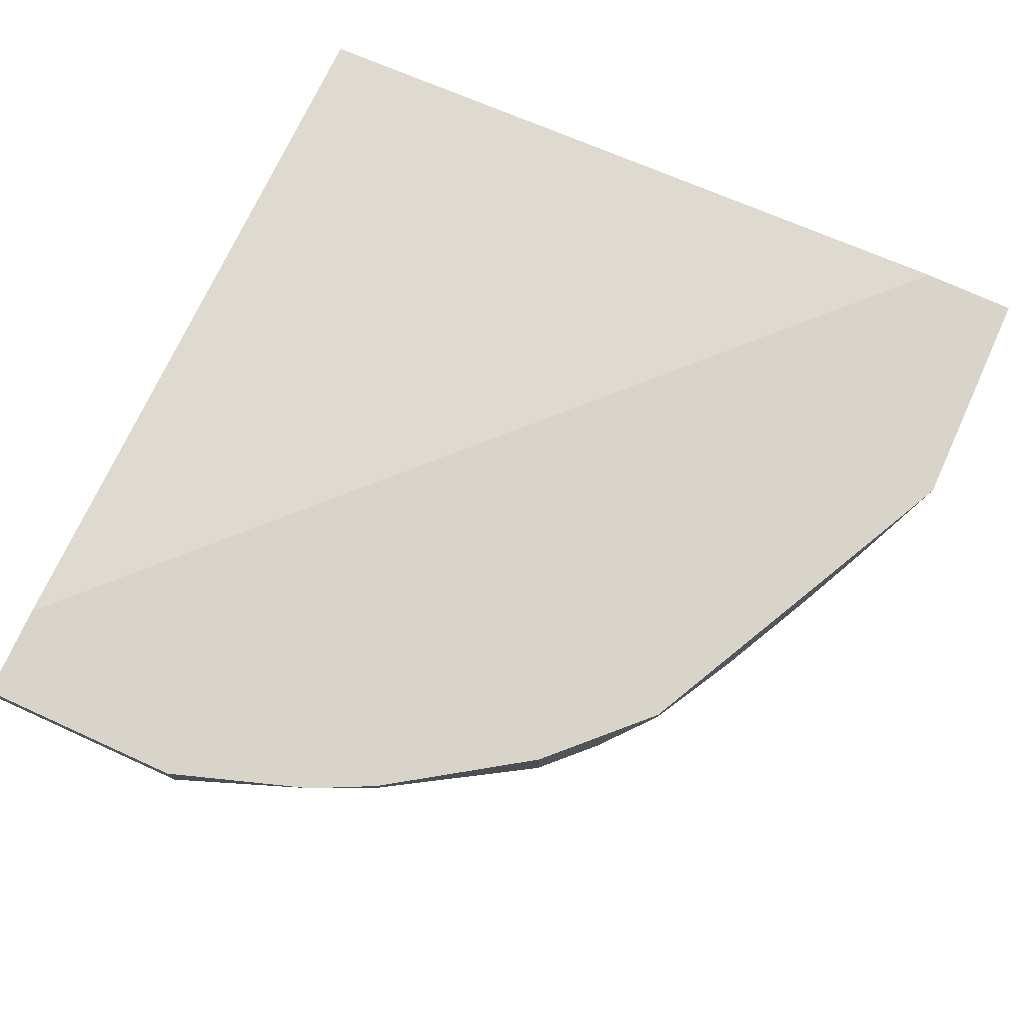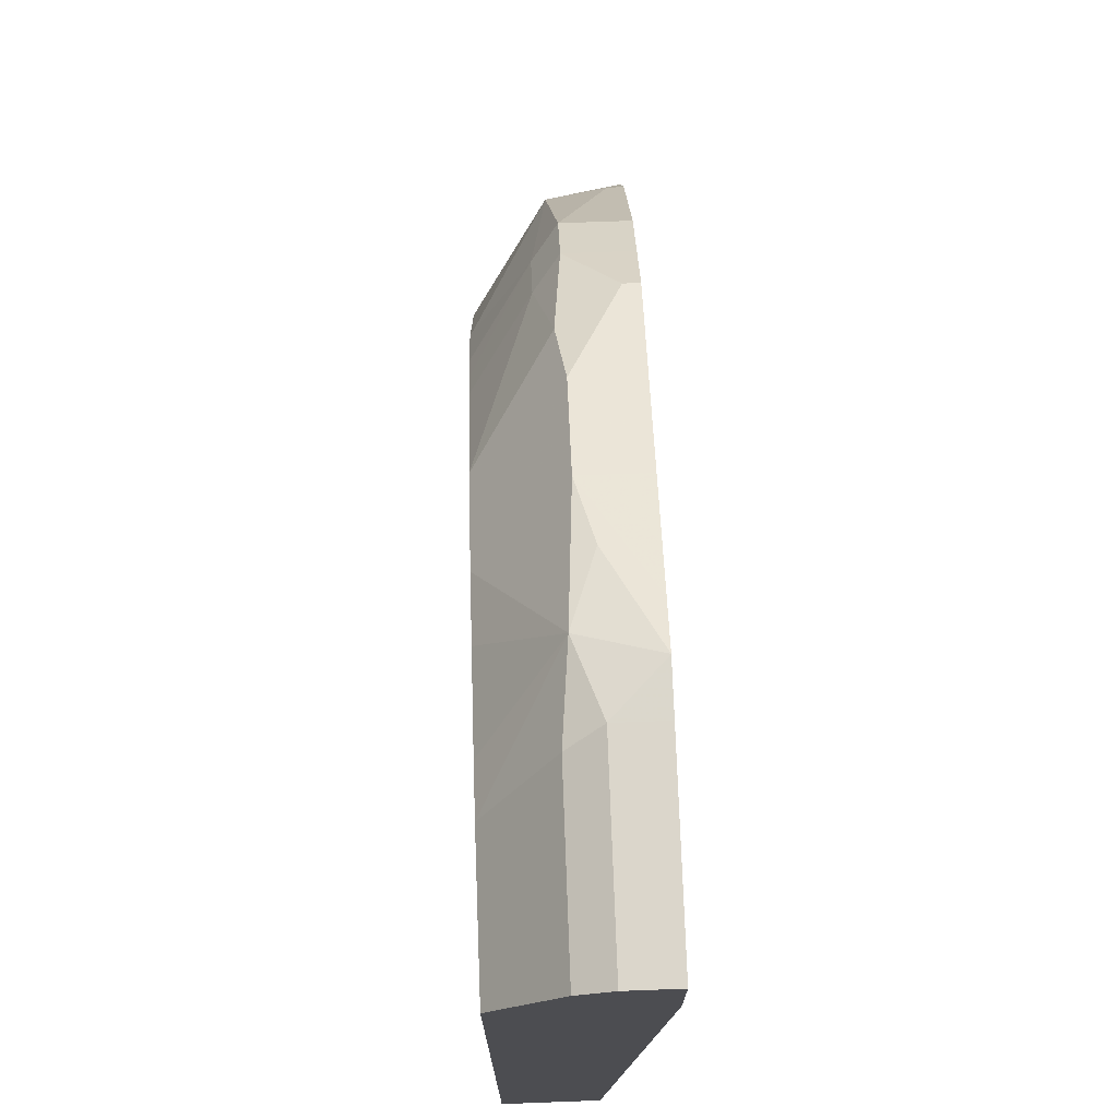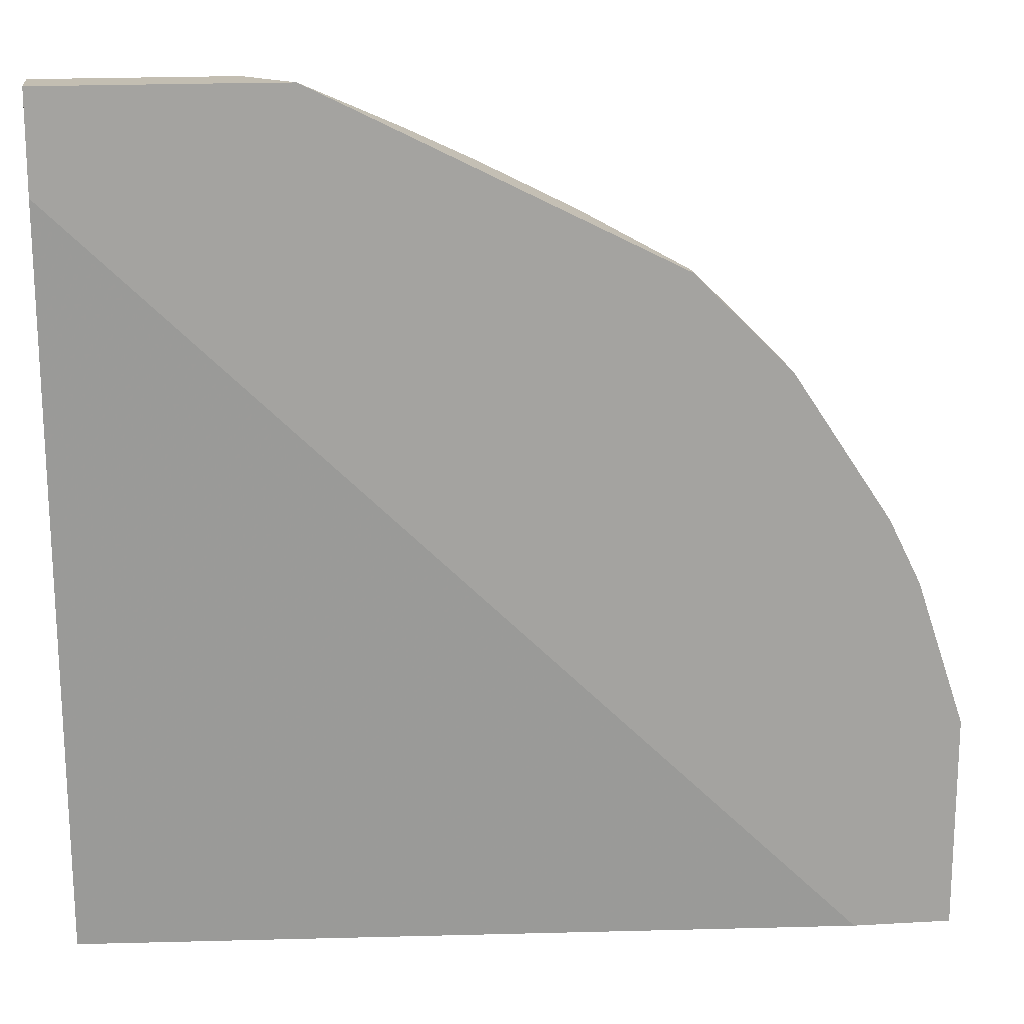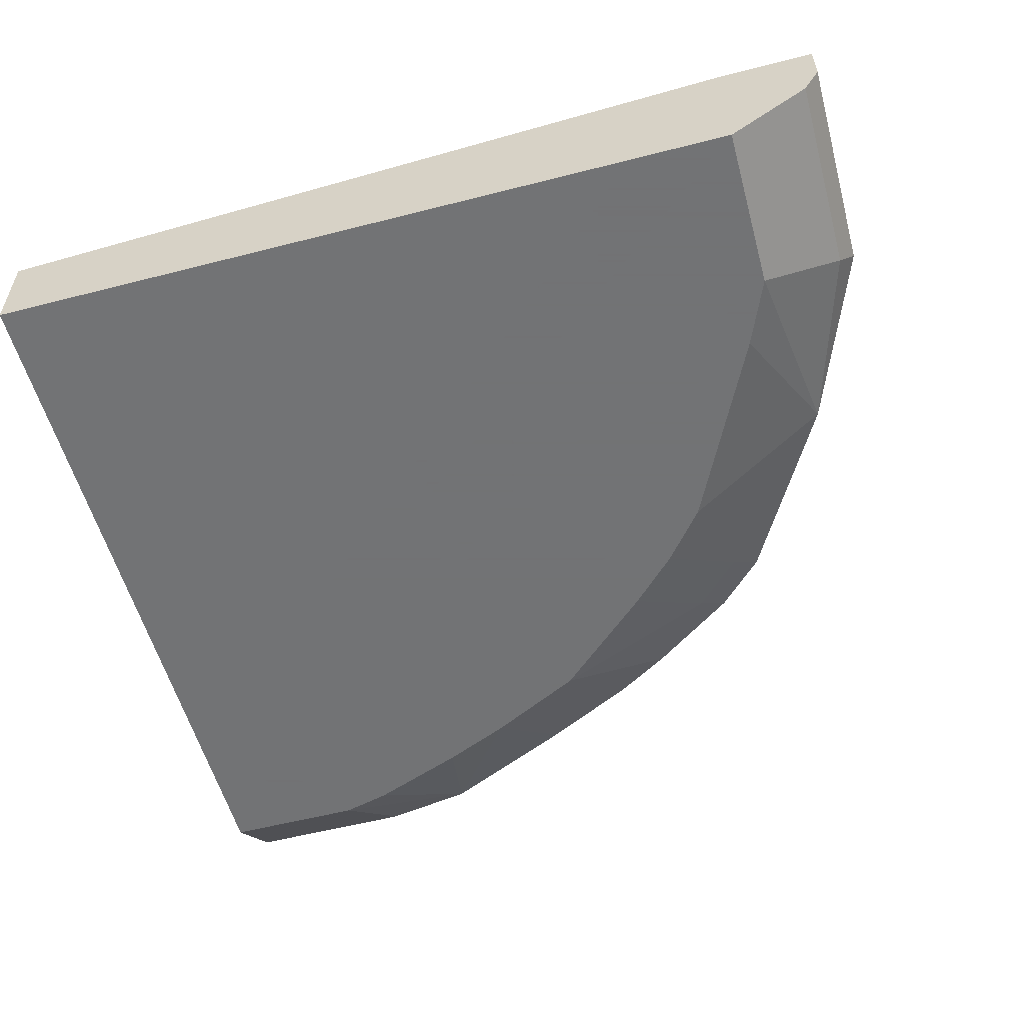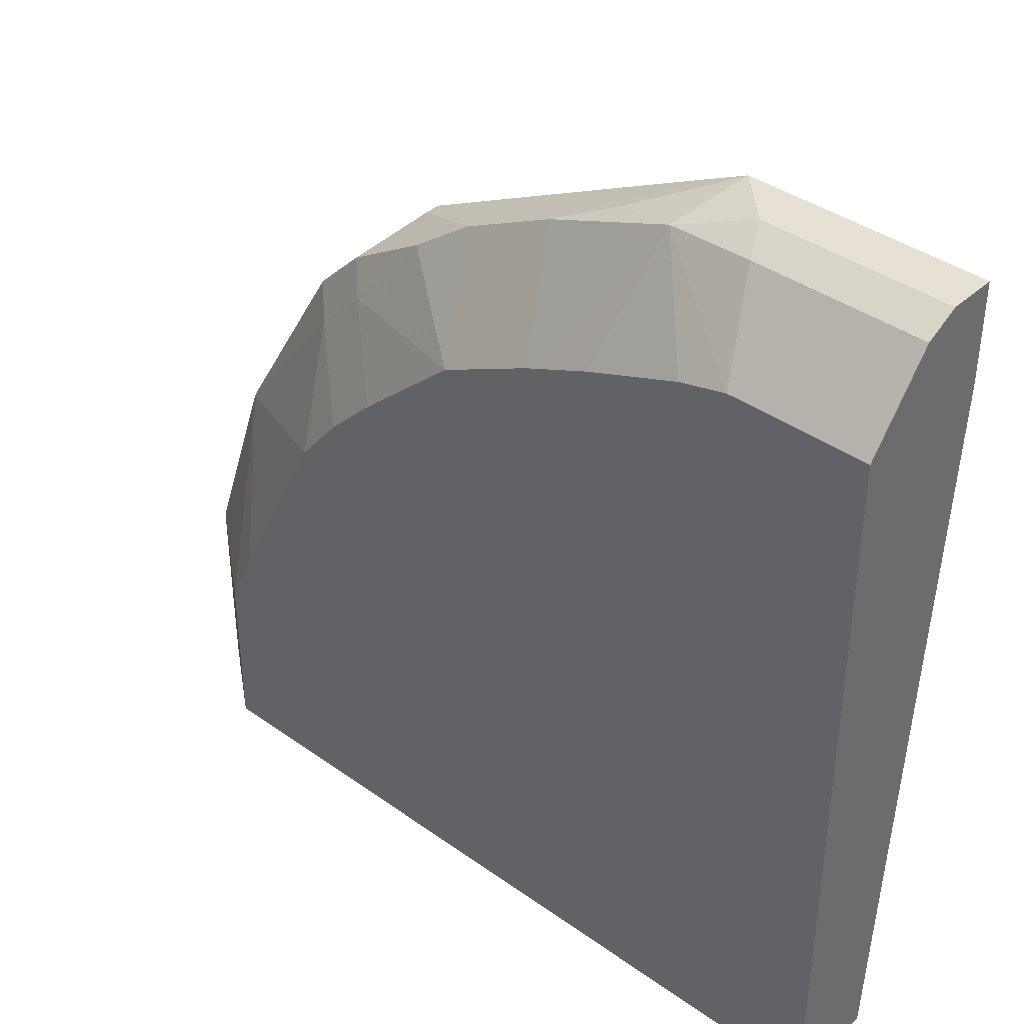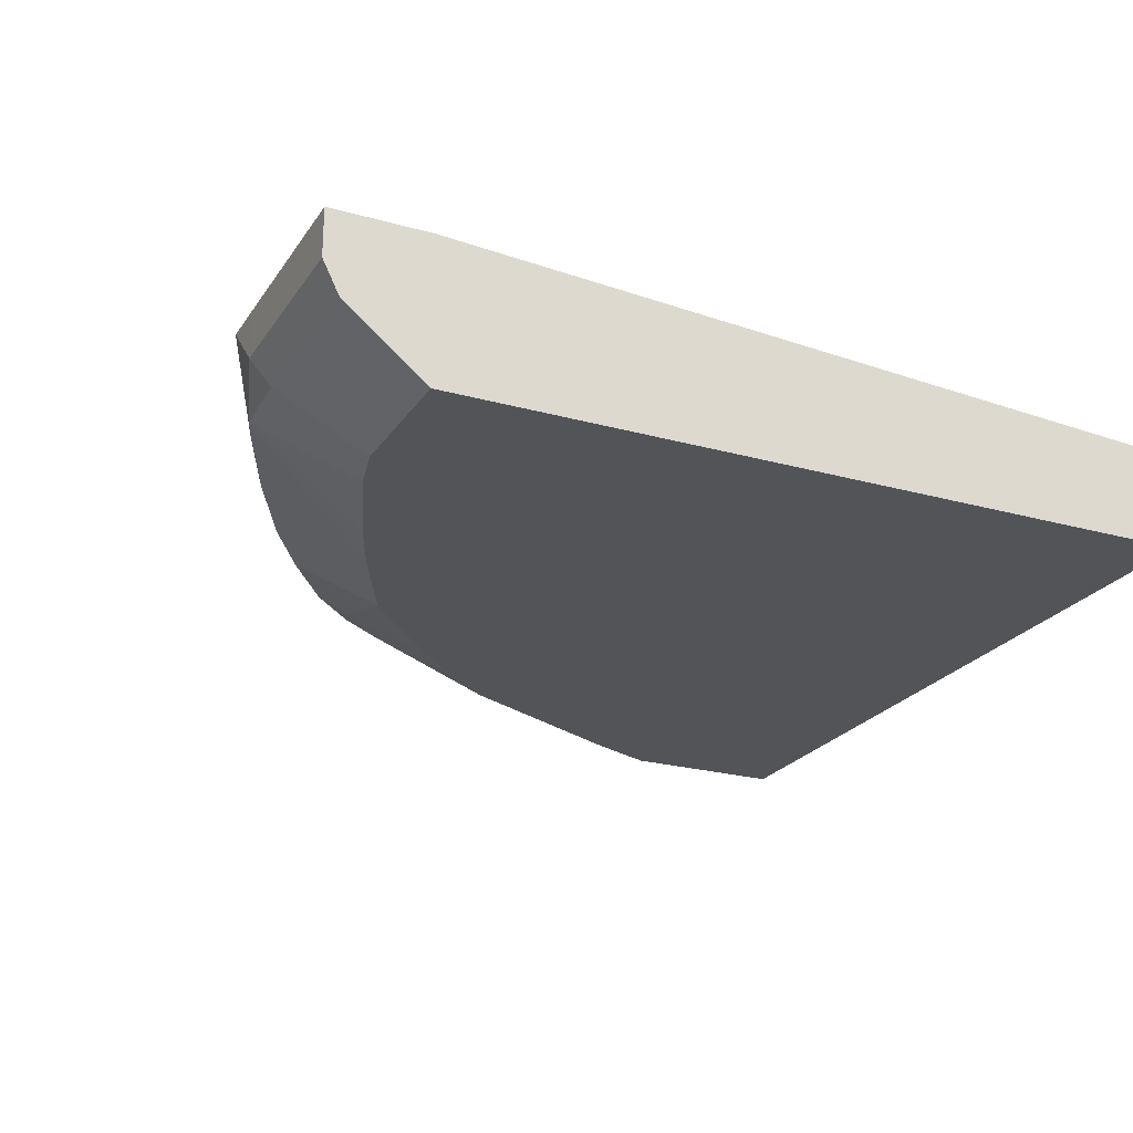
<metadata>
{"format":"obj","ext":"obj","renderer":"f3d","projection":"perspective","resolution":1024,"background":"white","views":[{"elev":75.0,"azim":-65.6,"up":"+Y"},{"elev":73.6,"azim":87.9,"up":"+Z"},{"elev":17.4,"azim":173.5,"up":"+Z"},{"elev":-55.7,"azim":-164.9,"up":"+Y"},{"elev":39.2,"azim":41.7,"up":"+Z"},{"elev":-23.3,"azim":64.7,"up":"+Y"}]}
</metadata>
<code>
v -0.004047 -0.5349 0.01798
v -0.004047 -0.504 0.5032
v -0.004047 -0.5979 0.01798
v -0.5032 -0.504 0.01798
v -0.004047 -0.504 0.5664
v -0.004047 -0.598 0.4238
v -0.4366 -0.598 0.01798
v -0.5664 -0.504 0.01798
v -0.004047 -0.5349 0.5664
v -0.1259 -0.504 0.5664
v -0.004047 -0.598 0.5034
v -0.5032 -0.598 0.01798
v -0.5664 -0.5349 0.01798
v -0.5664 -0.504 0.1573
v -0.004047 -0.5559 0.5559
v -0.1259 -0.5349 0.5664
v -0.1572 -0.504 0.5663
v -0.09444 -0.598 0.5034
v -0.5034 -0.598 0.01803
v -0.5034 -0.5979 0.01798
v -0.5664 -0.5349 0.1573
v -0.5559 -0.5559 0.01798
v -0.5348 -0.504 0.2517
v -0.1154 -0.5559 0.5559
v -0.1521 -0.5297 0.5612
v -0.1731 -0.5507 0.5506
v -0.1893 -0.504 0.5504
v -0.1993 -0.514 0.5454
v -0.2203 -0.5349 0.5349
v -0.1196 -0.598 0.4972
v -0.5034 -0.598 0.1259
v -0.5559 -0.5559 0.1469
v -0.5507 -0.5507 0.1731
v -0.5192 -0.5507 0.2675
v -0.514 -0.514 0.2936
v -0.5189 -0.504 0.2838
v -0.2329 -0.598 0.4531
v -0.1888 -0.598 0.472
v -0.126 -0.598 0.4956
v -0.2623 -0.5454 0.514
v -0.2208 -0.504 0.5347
v -0.4846 -0.598 0.17
v -0.4216 -0.598 0.2957
v -0.4353 -0.5612 0.3723
v -0.451 -0.5454 0.3881
v -0.514 -0.504 0.2936
v -0.2957 -0.598 0.4216
v -0.2623 -0.504 0.514
v -0.3451 -0.504 0.4725
v -0.3781 -0.504 0.456
v -0.3881 -0.514 0.451
v -0.3251 -0.5454 0.4825
v -0.3933 -0.598 0.3304
v -0.3777 -0.598 0.346
v -0.4038 -0.5612 0.4038
v -0.4195 -0.5454 0.4195
v -0.451 -0.504 0.3881
v -0.3619 -0.5507 0.4563
v -0.3619 -0.598 0.3618
v -0.3881 -0.504 0.451
v -0.3828 -0.5402 0.4458
v -0.4195 -0.504 0.4195
f 26 39 30
f 26 29 40
f 26 40 37
f 27 41 40
f 31 42 34
f 28 40 29
f 31 34 32
f 32 34 33
f 26 38 39
f 34 42 43
f 27 40 28
f 26 37 38
f 18 24 26
f 23 34 35
f 21 34 23
f 21 33 34
f 21 32 33
f 19 22 20
f 19 32 22
f 19 31 32
f 18 26 30
f 17 29 26
f 17 28 29
f 17 27 28
f 17 26 25
f 34 43 44
f 23 35 36
f 34 44 45
f 47 55 59
f 35 46 36
f 56 58 61
f 55 58 56
f 54 59 55
f 52 61 58
f 51 56 61
f 51 62 56
f 51 60 62
f 51 61 52
f 50 60 51
f 16 26 24
f 47 58 55
f 47 52 58
f 45 62 57
f 45 56 62
f 44 56 45
f 44 55 56
f 44 54 55
f 44 53 54
f 43 53 44
f 40 41 48
f 40 51 52
f 40 50 51
f 40 49 50
f 40 48 49
f 37 40 47
f 35 57 46
f 35 45 57
f 34 45 35
f 16 25 26
f 40 52 47
f 14 21 23
f 2 41 27
f 2 48 41
f 2 49 48
f 2 50 49
f 2 60 50
f 2 62 60
f 2 57 62
f 2 46 57
f 2 36 46
f 2 23 36
f 2 14 23
f 2 8 14
f 2 4 8
f 1 4 2
f 1 8 4
f 1 13 8
f 1 22 13
f 1 20 22
f 1 12 20
f 1 3 7
f 1 6 3
f 1 11 6
f 1 15 11
f 1 9 15
f 1 5 9
f 1 2 5
f 16 17 25
f 2 27 17
f 2 17 10
f 1 7 12
f 3 6 7
f 13 32 21
f 2 10 5
f 13 22 32
f 12 19 20
f 11 24 18
f 10 17 16
f 9 24 15
f 9 16 24
f 8 21 14
f 8 13 21
f 6 12 7
f 6 19 12
f 6 31 19
f 11 15 24
f 6 43 42
f 5 10 16
f 6 42 31
f 6 11 18
f 6 18 30
f 6 39 38
f 6 38 37
f 6 30 39
f 6 47 59
f 6 59 54
f 6 54 53
f 6 53 43
f 6 37 47
f 5 16 9

</code>
